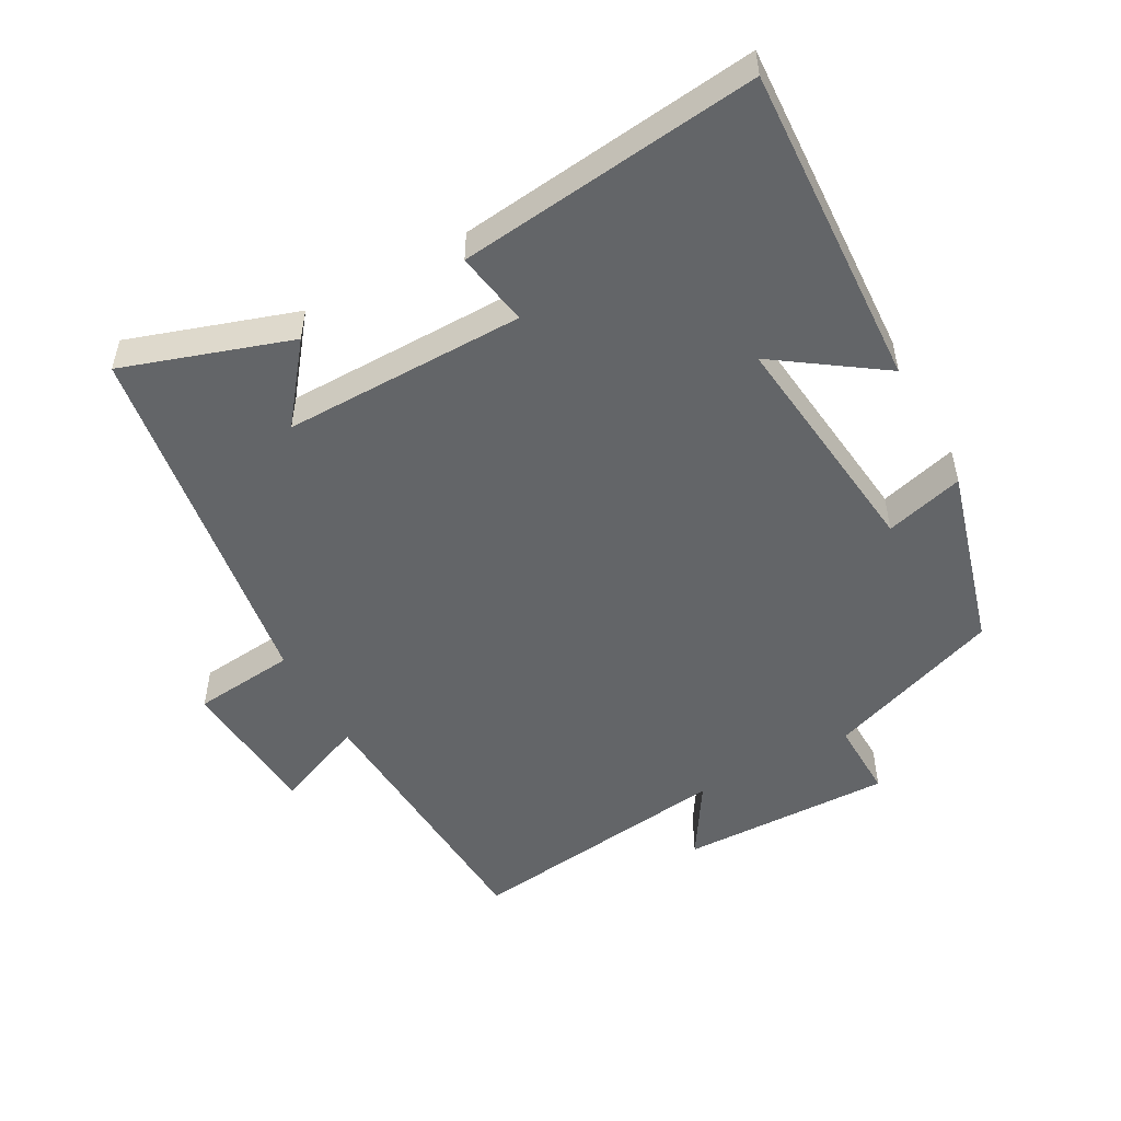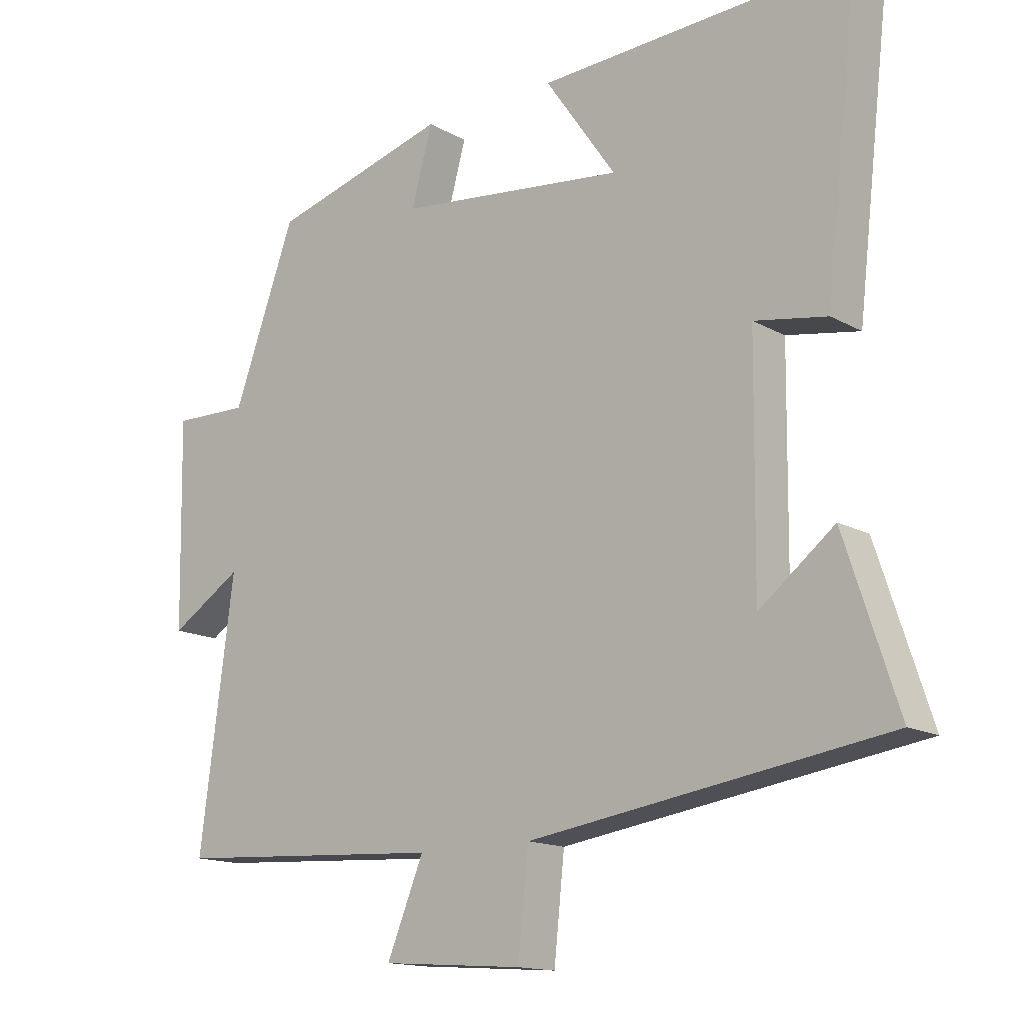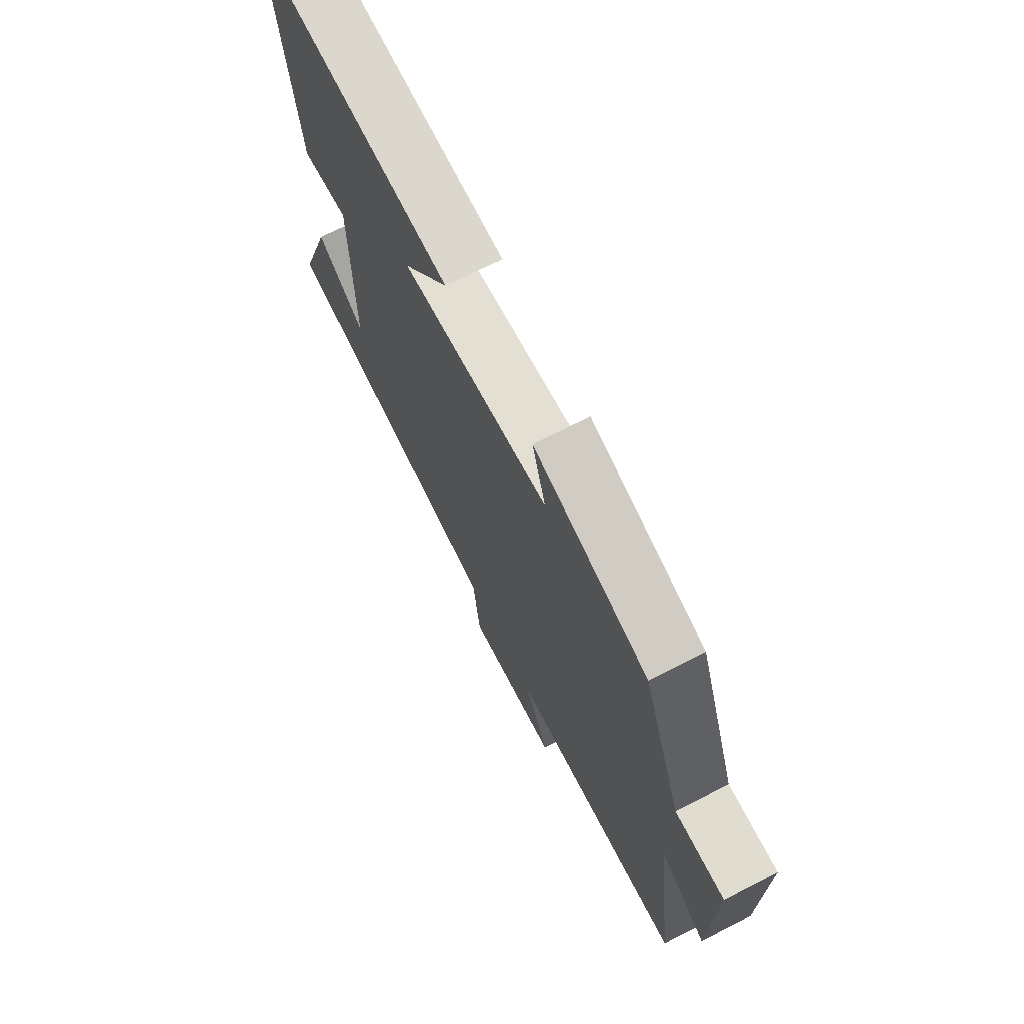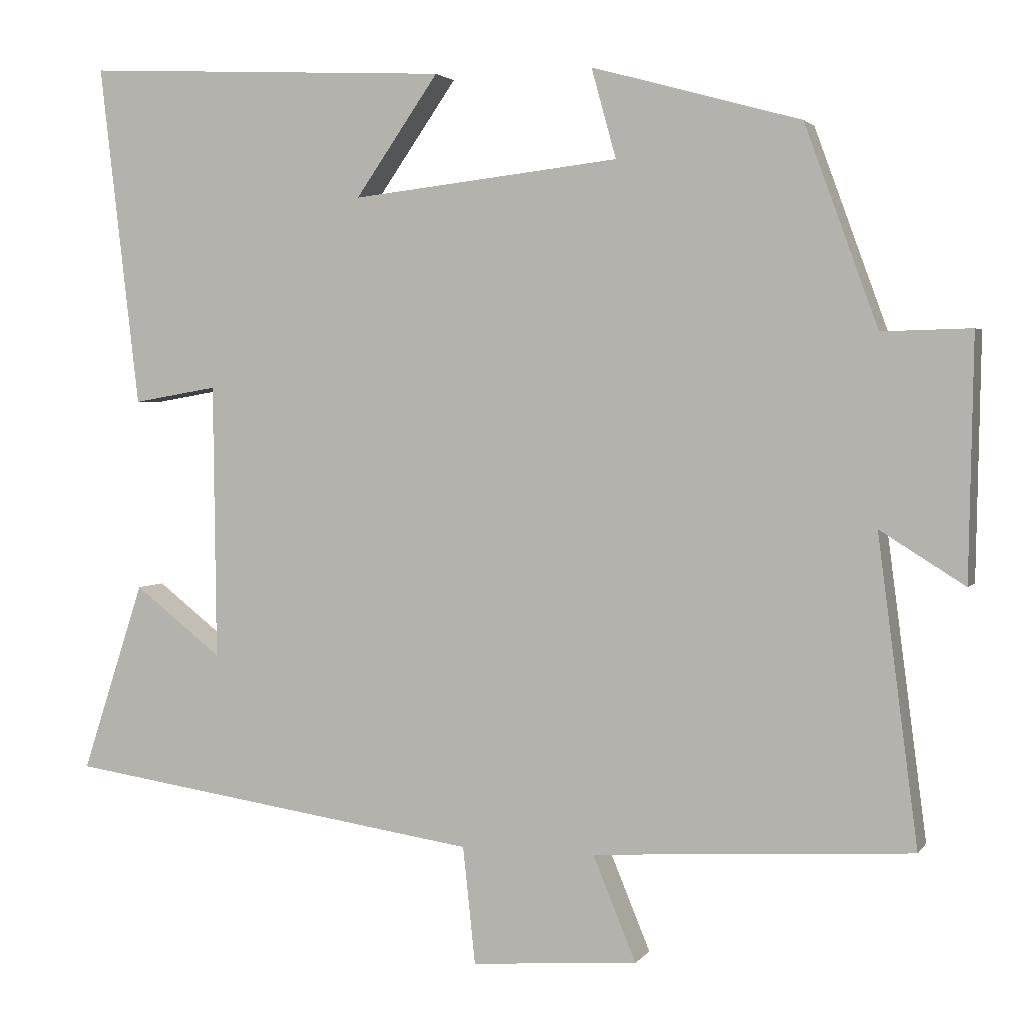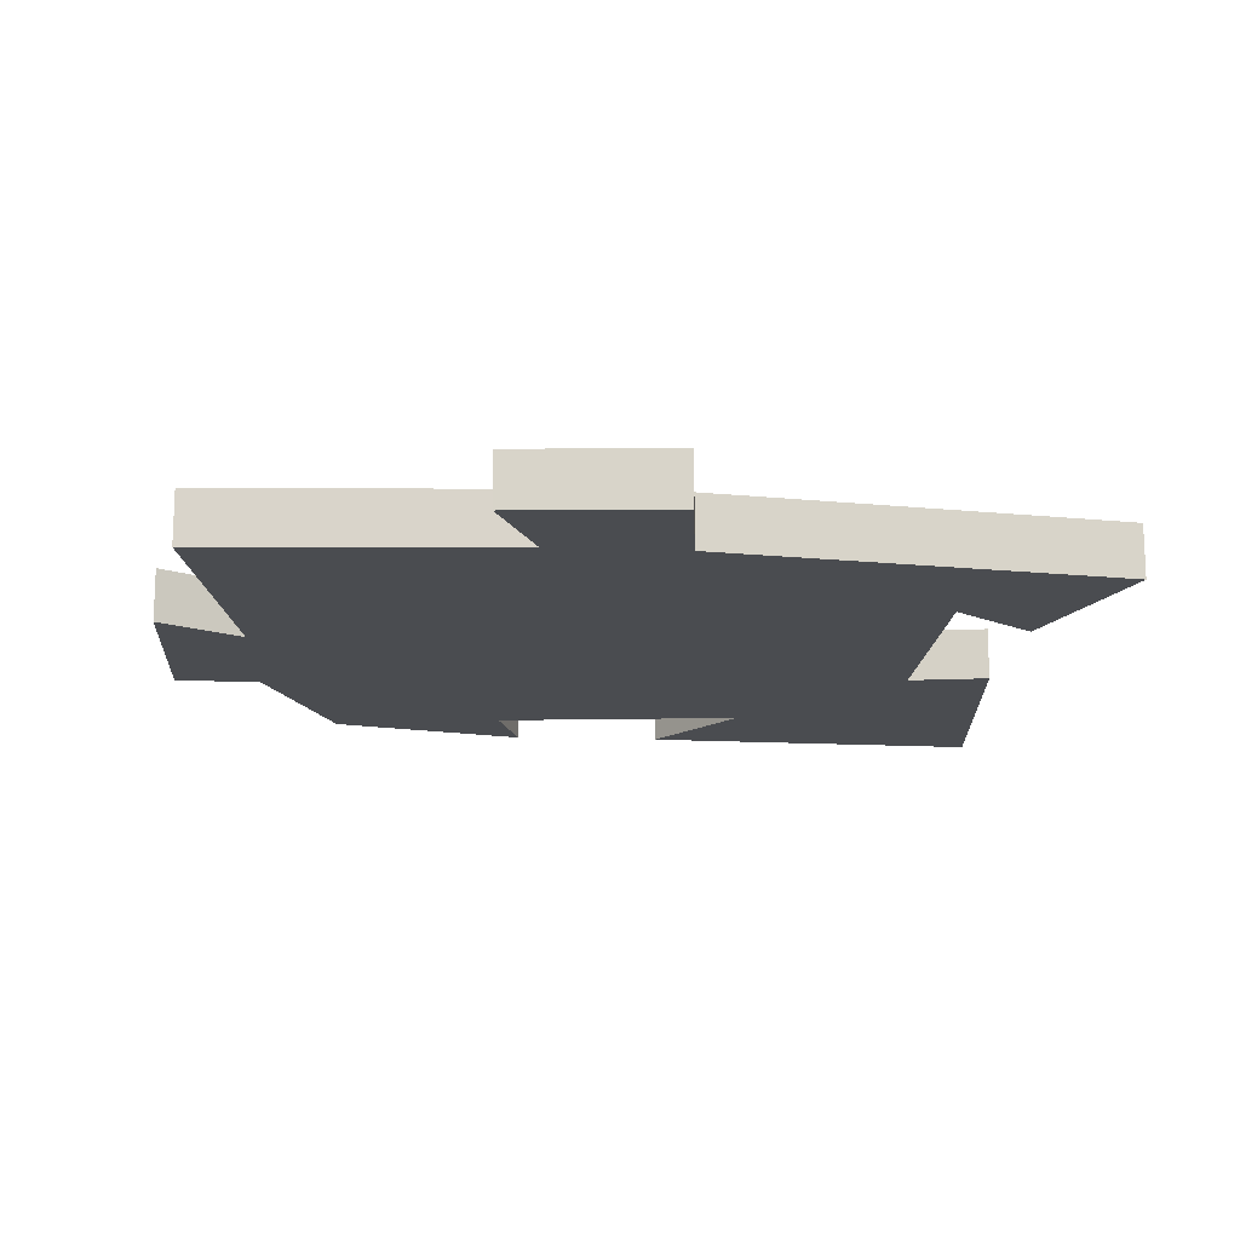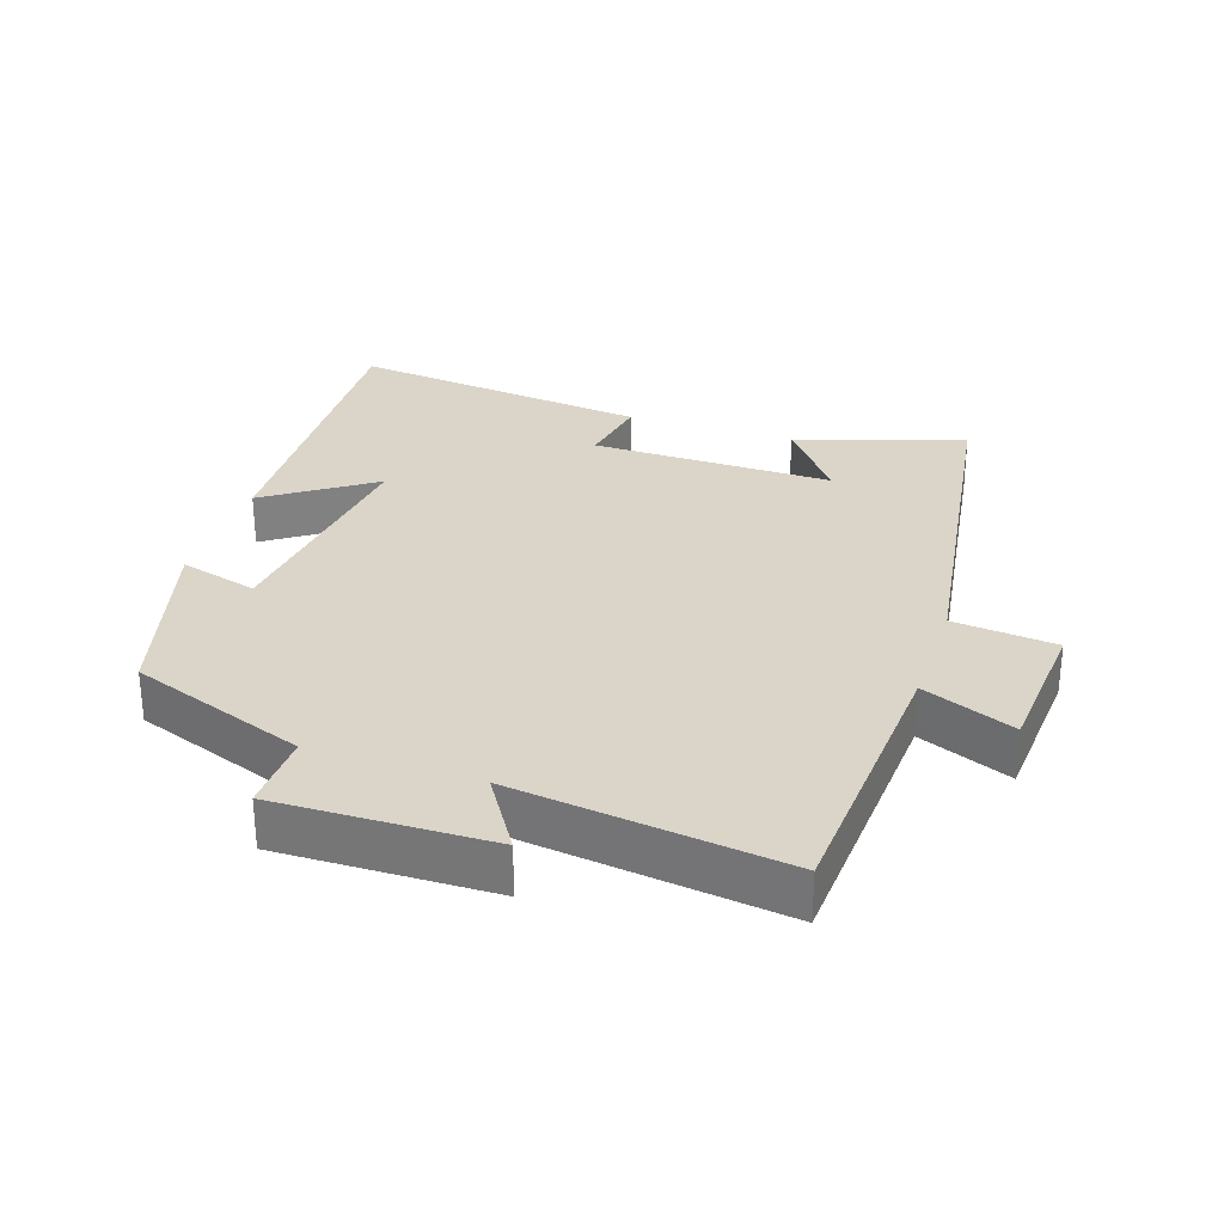
<metadata>
{"format":"obj","ext":"obj","renderer":"f3d","projection":"perspective","resolution":1024,"background":"white","views":[{"elev":-51.4,"azim":-61.3,"up":"+Y"},{"elev":-14.8,"azim":-139.9,"up":"+Z"},{"elev":70.8,"azim":62.9,"up":"+Z"},{"elev":2.7,"azim":17.8,"up":"+Z"},{"elev":-15.1,"azim":176.1,"up":"+Y"},{"elev":29.4,"azim":108.4,"up":"+Y"}]}
</metadata>
<code>
v -0.581 0.07 -0.419
v -0.5 0.07 -0.172
v -0.386 0.07 -0.261
v -0.39 0.07 0.097
v -0.5 0.07 0.078
v -0.552 0.07 0.523
v -0.074 0.07 0.5
v -0.182 0.07 0.344
v 0.166 0.07 0.384
v 0.134 0.07 0.5
v 0.405 0.07 0.425
v 0.5 0.07 0.165
v 0.616 0.07 0.168
v 0.61 0.07 -0.146
v 0.5 0.07 -0.077
v 0.552 0.07 -0.475
v 0.138 0.07 -0.5
v 0.194 0.07 -0.636
v -0.022 0.07 -0.652
v -0.038 0.07 -0.5
v -0.581 0 -0.419
v -0.5 0 -0.172
v -0.386 0 -0.261
v -0.39 0 0.097
v -0.5 0 0.078
v -0.552 0 0.523
v -0.074 0 0.5
v -0.182 0 0.344
v 0.166 0 0.384
v 0.134 0 0.5
v 0.405 0 0.425
v 0.5 0 0.165
v 0.616 0 0.168
v 0.61 0 -0.146
v 0.5 0 -0.077
v 0.552 0 -0.475
v 0.138 0 -0.5
v 0.194 0 -0.636
v -0.022 0 -0.652
v -0.038 0 -0.5
f 17 18 19 20
f 17 20 1
f 16 17 1
f 15 16 1
f 12 13 14 15
f 11 12 15
f 10 11 15
f 9 10 15
f 8 9 15
f 6 7 8
f 5 6 8
f 4 5 8
f 3 4 8 15
f 1 2 3
f 1 3 15
f 40 39 38 37
f 21 40 37
f 21 37 36
f 21 36 35
f 35 34 33 32
f 35 32 31
f 35 31 30
f 35 30 29
f 35 29 28
f 28 27 26
f 28 26 25
f 28 25 24
f 35 28 24 23
f 23 22 21
f 35 23 21
f 1 21 22 2
f 2 22 23 3
f 3 23 24 4
f 4 24 25 5
f 5 25 26 6
f 6 26 27 7
f 7 27 28 8
f 8 28 29 9
f 9 29 30 10
f 10 30 31 11
f 11 31 32 12
f 12 32 33 13
f 13 33 34 14
f 14 34 35 15
f 15 35 36 16
f 16 36 37 17
f 17 37 38 18
f 18 38 39 19
f 19 39 40 20
f 20 40 21 1

</code>
